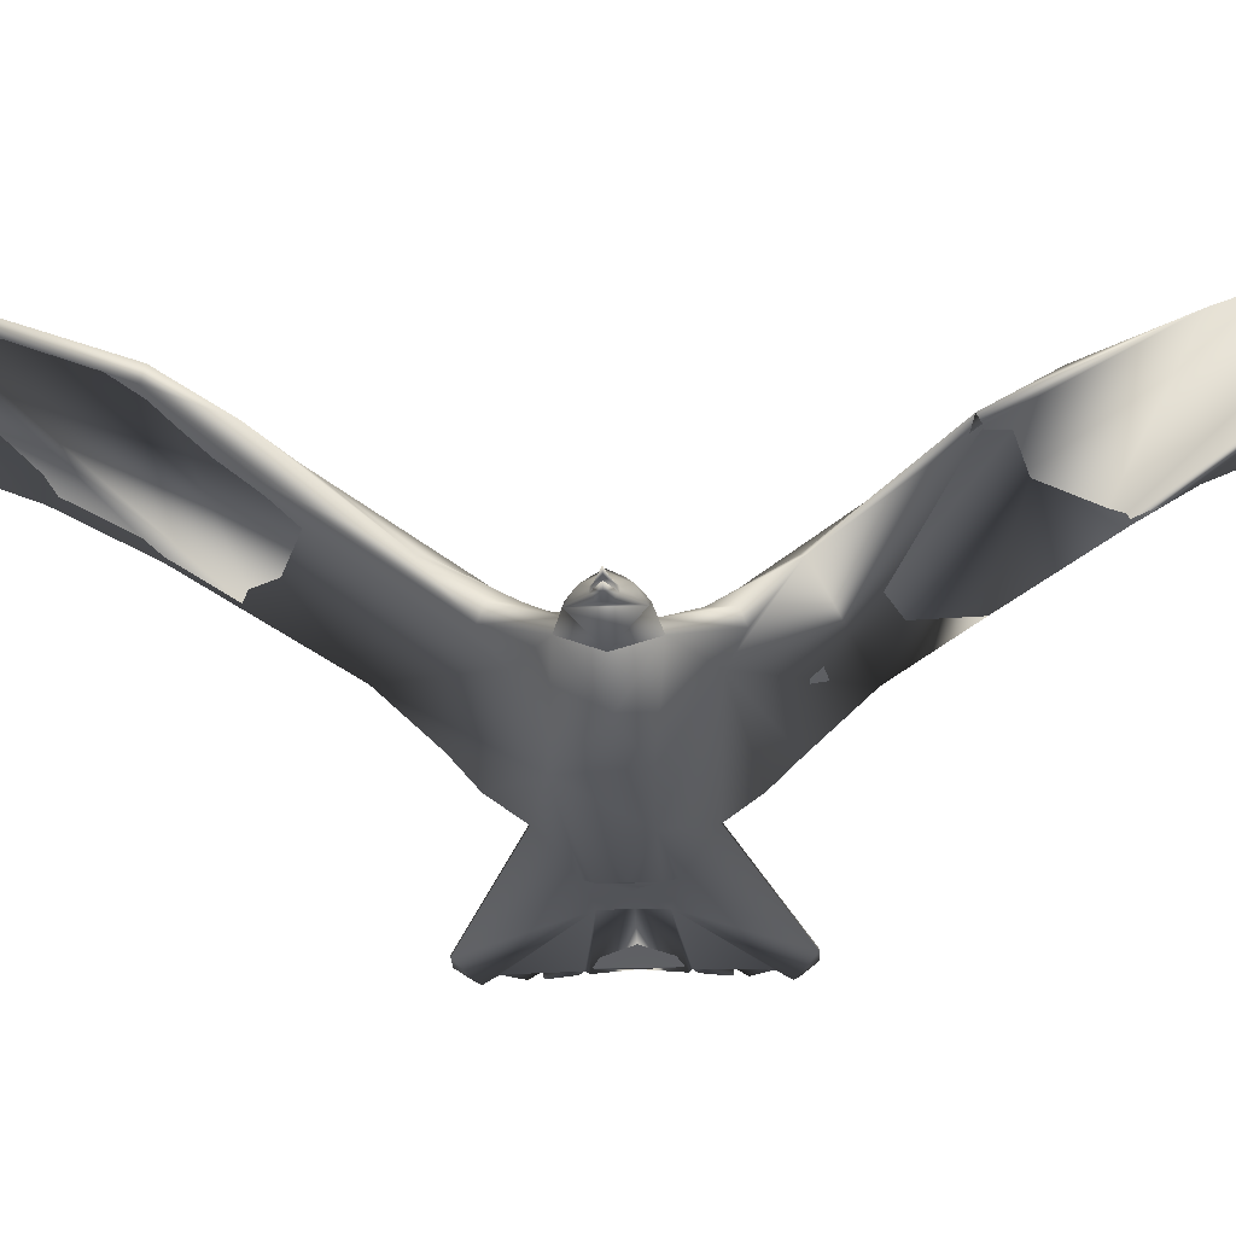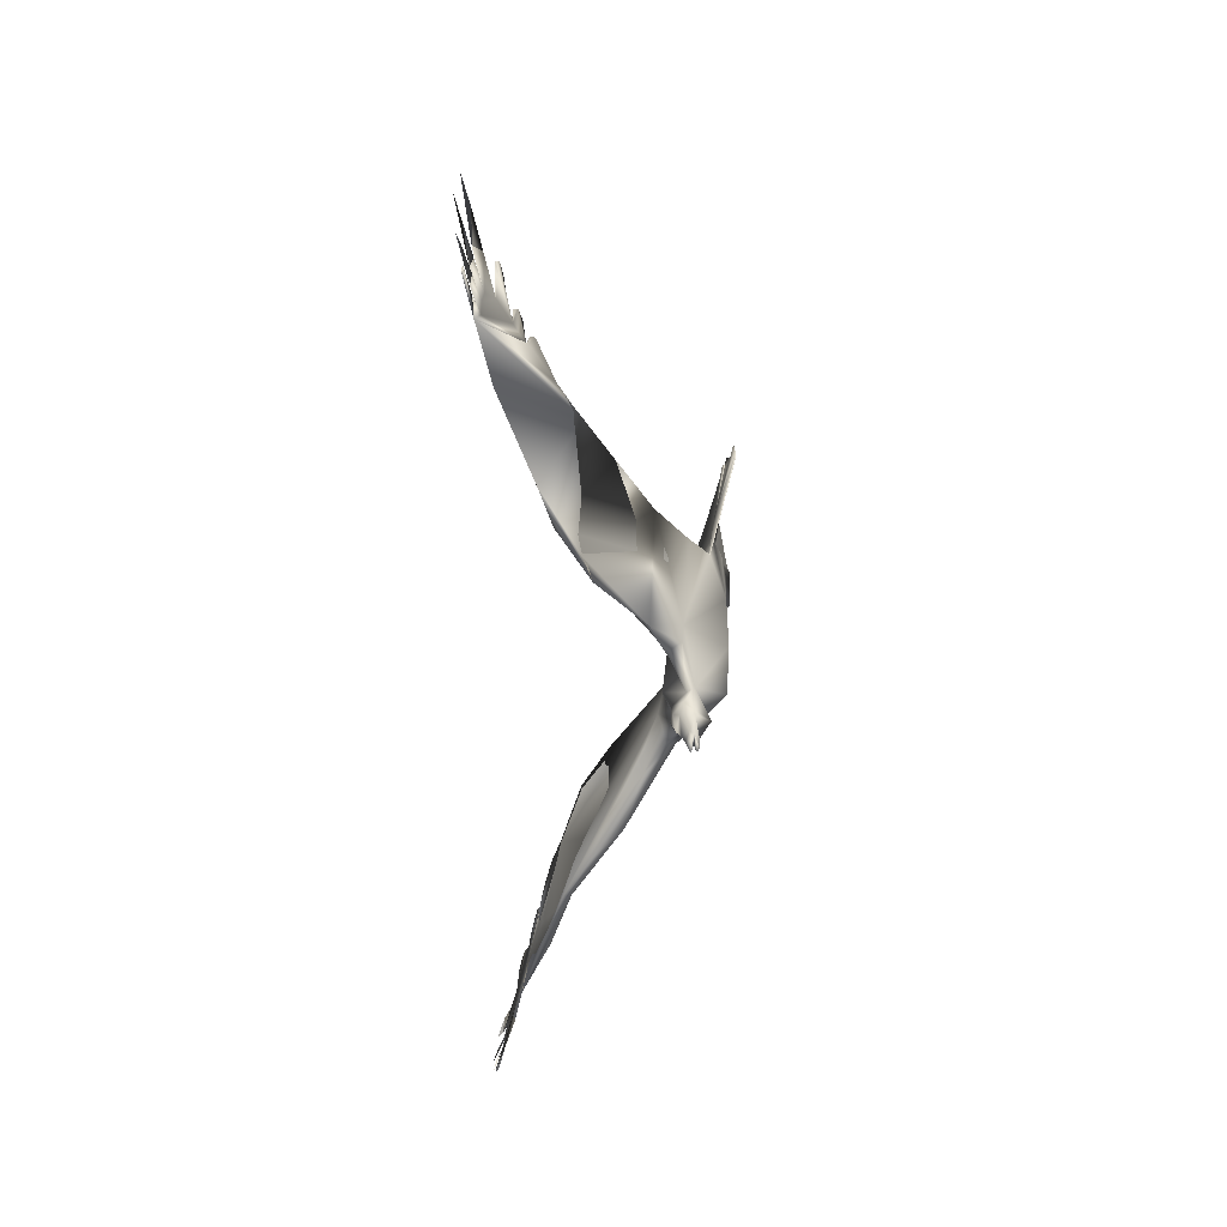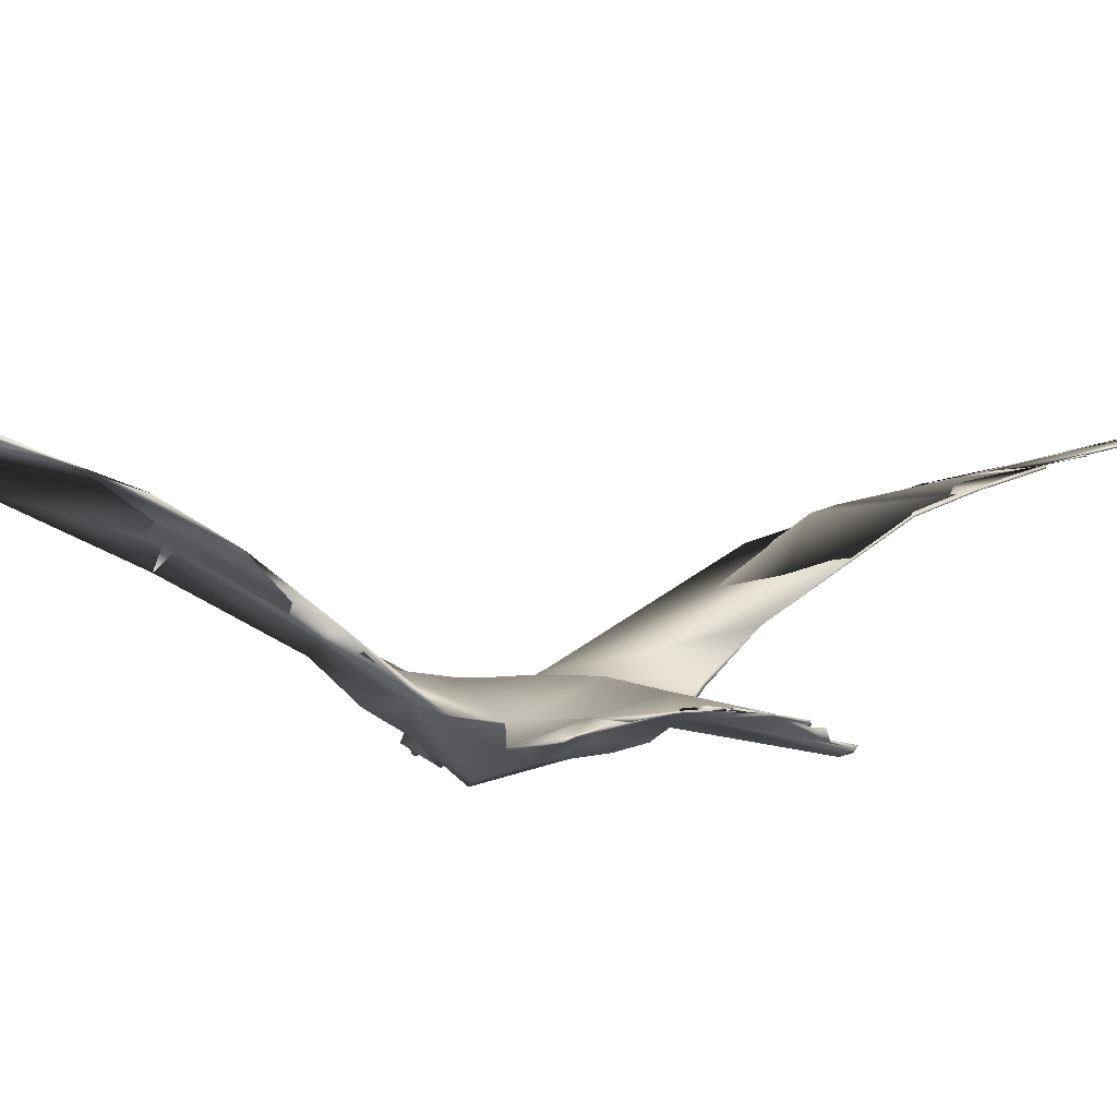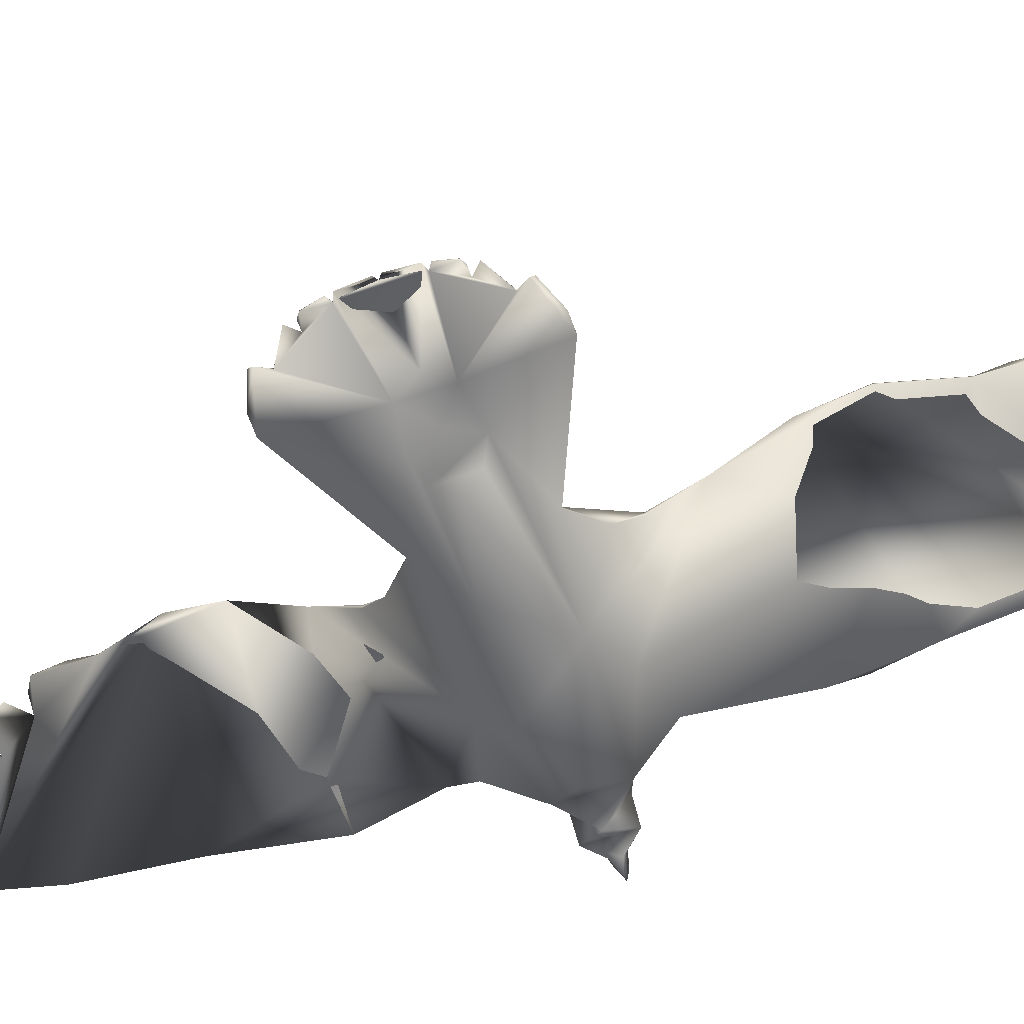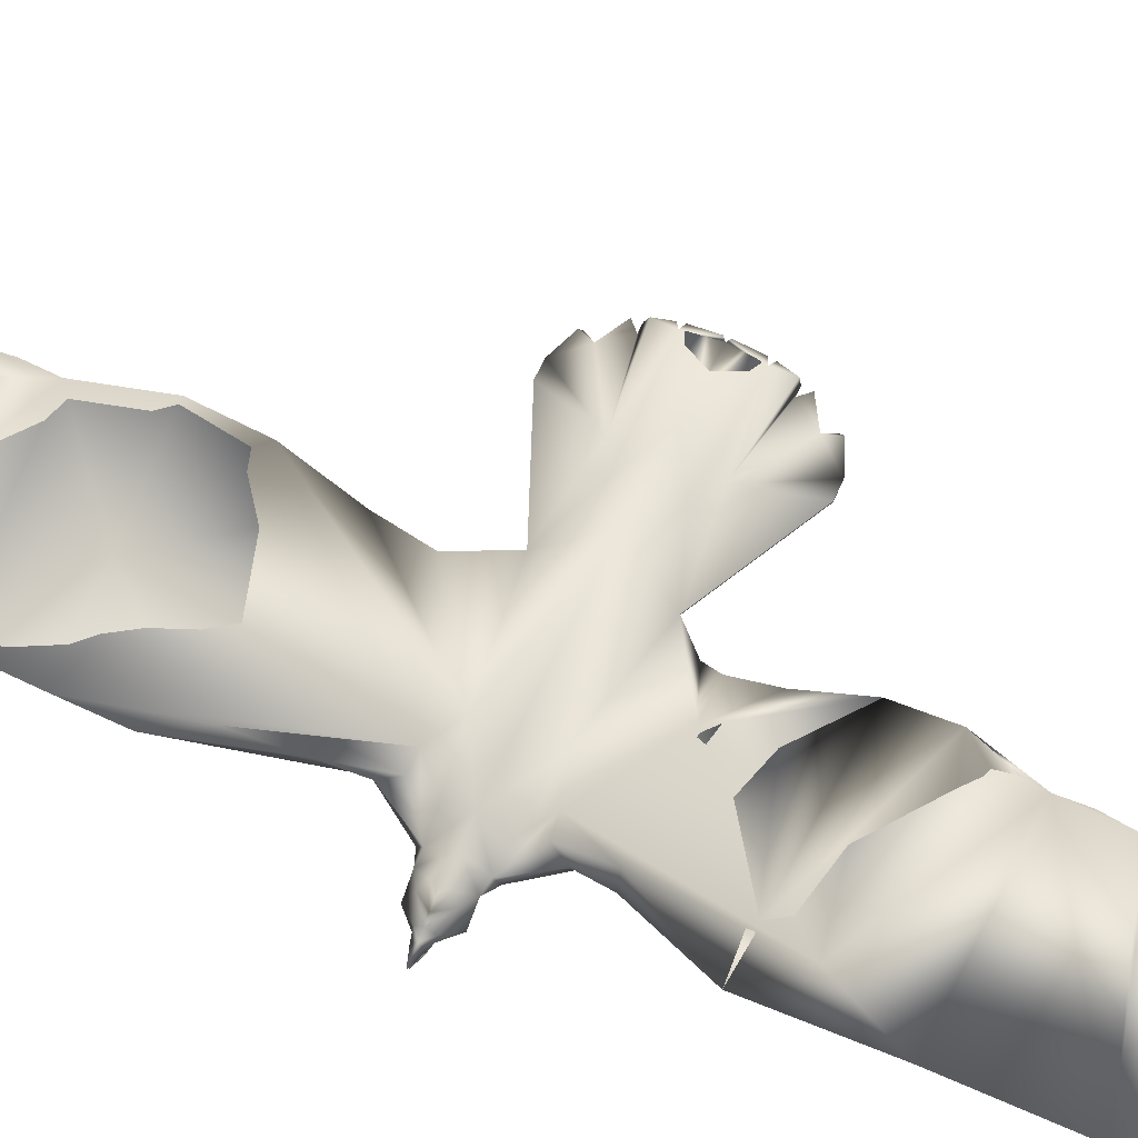
<metadata>
{"format":"obj","ext":"obj","renderer":"f3d","projection":"perspective","resolution":1024,"background":"white","views":[{"elev":-29.2,"azim":91.5,"up":"+Z"},{"elev":35.7,"azim":95.5,"up":"+Y"},{"elev":-5.0,"azim":-114.9,"up":"+Z"},{"elev":-60.8,"azim":-71.2,"up":"+Z"},{"elev":64.0,"azim":113.8,"up":"+Z"}]}
</metadata>
<code>
o Crow_crow_maste
v -0.4048 0.1027 0.1102
v -0.3933 0.1375 0.1327
v -0.3444 0.2228 0.1856
v -0.3401 0.5145 0.2873
v -0.3552 0.5196 0.2887
v -0.3741 0.5192 0.2886
v -0.4035 0.498 0.283
v -0.4325 0.457 0.2721
v -0.462 0.4195 0.2621
v -0.5066 0.3517 0.2401
v -0.5573 0.136 0.1073
v -0.5943 0.09284 0.08404
v -0.7139 0.1464 0.06366
v -0.7311 0.1467 0.06374
v -0.7578 0.1363 0.06685
v -0.7841 0.0475 0.08475
v -0.329 0.3406 0.2365
v -0.3655 0.2707 0.2263
v -0.5486 0.238 0.1827
v -0.3154 0.4549 0.2729
v -0.3289 0.5602 0.2996
v -0.3332 0.5649 0.3009
v -0.3516 0.5911 0.308
v -0.3847 0.6145 0.3144
v -0.4285 0.6142 0.3145
v -0.4473 0.5144 0.2876
v -0.4613 0.4948 0.2823
v -0.4564 0.4599 0.273
v -0.477 0.4378 0.2671
v -0.4817 0.4168 0.2615
v -0.503 0.378 0.2507
v -0.32 0.5212 0.289
v -0.3359 0.5527 0.2976
v -0.3386 0.5342 0.2926
v -0.3417 0.5432 0.295
v -0.3569 0.5757 0.3038
v -0.3594 0.5532 0.2978
v -0.3838 0.5865 0.3069
v -0.388 0.5599 0.2997
v -0.4269 0.5787 0.3049
v -0.4557 0.5106 0.2866
v -0.4665 0.4551 0.2717
v -0.4955 0.4083 0.2593
v -0.3307 0.5633 0.3004
v -0.3354 0.5647 0.3008
v -0.3307 0.5633 0.3004
v -0.3354 0.5647 0.3008
v -0.3332 0.5649 0.3009
v -0.7752 0.1076 0.07516
v -0.7825 0.07885 0.0809
v -0.7092 0.04313 0.09734
v -0.7516 0.1219 0.06984
v -0.766 0.09858 0.0763
v -0.7767 0.07517 0.08237
v -0.6885 0.08337 0.08248
v -0.6611 0.06907 0.08424
v -0.7789 0.0959 0.07903
v -0.3425 0.04493 0.08703
v -0.3533 0.05869 0.082
v -0.3882 0.06626 0.08458
v -0.4105 0.1078 0.1005
v -0.3401 0.5149 0.2856
v -0.3552 0.5201 0.287
v -0.3741 0.5196 0.287
v -0.4035 0.4984 0.2813
v -0.4325 0.4575 0.2704
v -0.462 0.42 0.2605
v -0.5066 0.3523 0.2385
v -0.5494 0.1787 0.141
v -0.5573 0.1368 0.1032
v -0.5943 0.09284 0.08232
v -0.7139 0.1464 0.06195
v -0.4569 0.09508 0.1019
v -0.3831 0.2274 0.2007
v -0.5363 0.2912 0.2147
v -0.3238 0.5444 0.2935
v -0.3546 0.5481 0.2946
v -0.3759 0.5536 0.2961
v -0.4128 0.5419 0.2931
v -0.4557 0.5111 0.2849
v -0.4665 0.4556 0.2701
v -0.4955 0.4088 0.2576
v -0.3307 0.5637 0.2988
v -0.3354 0.5651 0.2991
v -0.3332 0.5654 0.2992
v -0.7752 0.09879 0.07628
v -0.7833 0.07263 0.08172
v -0.7092 0.04313 0.09457
v -0.7516 0.1219 0.06812
v -0.7767 0.07517 0.08065
v -0.6999 0.064 0.08268
v -0.6611 0.06907 0.08252
v -0.7589 0.1327 0.06513
v -0.7789 0.0959 0.07731
v -0.5686 0.1171 0.08839
v -0.3167 0.03671 0.08406
v -0.3196 0.03676 0.07725
v -0.3398 0.04448 0.08167
v -0.3264 0.03687 0.07478
v -0.3392 0.04095 0.07657
v -0.3322 0.04234 0.07997
v -0.3242 0.03684 0.07988
v -0.3334 0.03699 0.09068
v -0.3235 0.03682 0.08243
v -0.3319 0.04233 0.08269
v -0.3867 0.06064 0.09345
v -0.4643 0.06981 0.1178
v -0.3492 0.03725 0.1011
v -0.3662 0.04612 0.1062
v -0.3722 0.0593 0.0956
v -0.3597 0.05145 0.09836
v -0.3704 0.03759 0.06568
v -0.4317 0.08502 0.1217
v -0.4139 0.08587 0.1149
v -0.4058 0.1346 0.1402
v -0.411 0.06433 0.1043
v -0.6436 0.05988 0.07158
v -0.6309 0.04185 0.06579
v -0.4717 0.05916 0.05386
v -0.5151 0.1362 0.1186
v -0.5598 0.05845 0.06156
v -0.3421 0.03713 0.09478
v -0.407 -0.02526 0.1155
v -0.3968 -0.06037 0.1378
v -0.3512 -0.1471 0.1913
v -0.3426 -0.1951 0.2203
v -0.3323 -0.3368 0.2675
v -0.3569 -0.4391 0.2918
v -0.3723 -0.4439 0.293
v -0.3911 -0.4428 0.2927
v -0.4198 -0.4208 0.2868
v -0.4474 -0.3789 0.2756
v -0.4757 -0.3406 0.2654
v -0.5179 -0.2711 0.2439
v -0.5605 -0.05346 0.1134
v -0.596 -0.01022 0.08547
v -0.7173 -0.05992 0.06368
v -0.7344 -0.05964 0.06375
v -0.7608 -0.04843 0.06686
v -0.7842 0.04121 0.08475
v -0.5558 -0.1553 0.1892
v -0.5454 -0.2085 0.2222
v -0.3473 -0.4852 0.3041
v -0.3518 -0.4898 0.3053
v -0.371 -0.5155 0.3121
v -0.4049 -0.5379 0.3179
v -0.4487 -0.5363 0.3174
v -0.4641 -0.4359 0.2906
v -0.4774 -0.4159 0.2853
v -0.4714 -0.3811 0.2761
v -0.4913 -0.3584 0.2701
v -0.4953 -0.3372 0.2645
v -0.5152 -0.2978 0.2536
v -0.3416 -0.4691 0.2998
v -0.354 -0.4775 0.302
v -0.3561 -0.4589 0.2971
v -0.3595 -0.4678 0.2994
v -0.3758 -0.4999 0.3079
v -0.3776 -0.4773 0.3019
v -0.4031 -0.5099 0.3105
v -0.4063 -0.4832 0.3034
v -0.4459 -0.5009 0.308
v -0.4724 -0.4319 0.2896
v -0.4813 -0.376 0.2748
v -0.5088 -0.3284 0.2621
v -0.3492 -0.4882 0.3049
v -0.354 -0.4895 0.3052
v -0.3492 -0.4882 0.3049
v -0.354 -0.4895 0.3052
v -0.3518 -0.4898 0.3053
v -0.7772 -0.01918 0.07517
v -0.7837 0.009822 0.08091
v -0.7541 -0.03423 0.06985
v -0.7678 -0.01044 0.07631
v -0.7777 0.01332 0.08238
v -0.6898 0.002232 0.08248
v -0.6619 0.01563 0.08424
v -0.7805 -0.007341 0.07904
v -0.3427 0.02935 0.08703
v -0.3894 0.0379 0.1096
v -0.6215 0.0417 0.1106
v -0.354 0.01595 0.082
v -0.3891 0.009638 0.08626
v -0.4126 -0.03019 0.1054
v -0.3482 -0.1988 0.2118
v -0.3569 -0.4396 0.2902
v -0.3722 -0.4443 0.2914
v -0.3911 -0.4433 0.291
v -0.4197 -0.4212 0.2851
v -0.4474 -0.3793 0.274
v -0.4756 -0.341 0.2637
v -0.5179 -0.2717 0.2423
v -0.5543 -0.09582 0.1485
v -0.5605 -0.05423 0.1097
v -0.596 -0.01027 0.08334
v -0.7173 -0.05992 0.06196
v -0.6753 0.04258 0.08258
v -0.4587 -0.01626 0.105
v -0.3415 -0.2684 0.2352
v -0.3718 -0.1194 0.1566
v -0.3598 -0.2555 0.2473
v -0.5454 -0.2091 0.2206
v -0.3303 -0.3807 0.2764
v -0.3416 -0.4696 0.2982
v -0.3725 -0.4723 0.2988
v -0.3941 -0.4772 0.3
v -0.4305 -0.4644 0.2965
v -0.4724 -0.4323 0.2879
v -0.4813 -0.3765 0.2731
v -0.5088 -0.3288 0.2604
v -0.3492 -0.4887 0.3032
v -0.354 -0.49 0.3036
v -0.3518 -0.4902 0.3036
v -0.7811 0.0443 0.08302
v -0.777 -0.01035 0.07629
v -0.7842 0.01607 0.08172
v -0.7541 -0.03423 0.06813
v -0.7777 0.01332 0.08066
v -0.7006 0.02197 0.08269
v -0.6619 0.01563 0.08253
v -0.7618 -0.0448 0.06514
v -0.7805 -0.007341 0.07732
v -0.5712 -0.0351 0.09093
v -0.3401 0.0297 0.08167
v -0.3393 0.03321 0.07657
v -0.3324 0.0316 0.07997
v -0.3321 0.0316 0.08269
v -0.3874 0.01553 0.0953
v -0.4655 0.009305 0.121
v -0.3492 0.03725 0.1011
v -0.3625 0.03746 0.108
v -0.3665 0.02893 0.1062
v -0.3729 0.01611 0.09604
v -0.3601 0.02339 0.09836
v -0.4335 -0.006779 0.1263
v -0.4156 -0.007918 0.1205
v -0.4093 -0.05715 0.1452
v -0.3796 -0.1105 0.1753
v -0.4117 0.03921 0.1204
v -0.4119 0.01548 0.1113
v -0.6442 0.02425 0.07158
v -0.4154 0.03814 0.0523
v -0.4314 -0.1971 0.2329
v -0.3803 -0.3374 0.2675
v -0.5104 0.002428 0.06966
f 27 41 80
f 21 32 76
f 216 218 175
f 223 194 135
f 112 182 233
f 98 100 59
f 46 44 48
f 22 85 84
f 10 75 19
f 87 88 214
f 173 174 171
f 190 189 208
f 10 43 31
f 28 8 66
f 164 133 151
f 97 102 226
f 106 180 110
f 139 221 138
f 54 175 51
f 224 179 182
f 2 1 61
f 17 3 74
f 229 235 240
f 48 85 47
f 94 57 86
f 198 245 183
f 81 28 66
f 43 30 82
f 31 43 82
f 73 60 119
f 104 227 105
f 101 226 102
f 226 224 99
f 41 26 80
f 228 233 180
f 131 189 207
f 13 12 72
f 184 124 200
f 111 110 109
f 84 34 45
f 121 118 117
f 128 186 156
f 103 96 105
f 98 101 99
f 14 72 93
f 116 107 239
f 238 125 124
f 55 53 86
f 171 217 173
f 179 224 227
f 74 19 75
f 39 6 64
f 112 59 182
f 199 185 127
f 199 201 185
f 178 215 176
f 44 46 83
f 64 6 78
f 2 115 114
f 75 17 74
f 92 197 91
f 99 101 97
f 130 188 206
f 177 181 51
f 92 117 197
f 165 210 152
f 225 100 99
f 164 151 209
f 150 209 190
f 46 21 83
f 113 114 115
f 54 50 90
f 168 211 143
f 131 148 189
f 11 95 120
f 179 227 103
f 47 84 45
f 123 124 184
f 14 13 72
f 193 243 202
f 170 213 211
f 175 218 172
f 241 117 118
f 8 27 80
f 220 219 197
f 98 58 105
f 213 144 212
f 124 123 236
f 65 7 79
f 228 183 233
f 106 60 61
f 211 204 143
f 165 153 210
f 50 57 94
f 231 180 232
f 14 93 15
f 120 69 11
f 26 7 65
f 153 165 134
f 202 141 193
f 2 61 73
f 129 187 205
f 183 242 60
f 197 219 91
f 173 217 221
f 107 116 113
f 198 183 184
f 236 123 228
f 29 42 81
f 54 90 87
f 63 5 77
f 1 114 106
f 155 156 167
f 37 5 63
f 21 76 83
f 128 157 186
f 201 243 185
f 163 149 208
f 132 150 190
f 191 152 210
f 133 152 191
f 153 134 210
f 59 112 110
f 169 155 167
f 137 138 196
f 71 12 95
f 208 189 148
f 135 136 223
f 178 222 215
f 216 140 214
f 231 109 180
f 70 11 69
f 164 209 150
f 112 183 60
f 10 68 75
f 234 230 232
f 105 58 103
f 228 180 239
f 30 67 82
f 60 73 61
f 233 234 232
f 124 237 238
f 30 9 67
f 225 224 182
f 58 98 59
f 4 34 62
f 211 168 166
f 11 70 95
f 137 196 136
f 178 172 222
f 106 116 239
f 87 214 16
f 130 161 188
f 241 245 220
f 121 73 119
f 123 184 228
f 104 96 227
f 89 52 93
f 135 194 193
f 111 109 108
f 244 201 199
f 221 196 138
f 136 195 223
f 129 159 187
f 154 143 204
f 149 132 208
f 115 2 3
f 141 202 142
f 126 125 238
f 163 208 148
f 31 82 10
f 44 83 48
f 119 242 245
f 18 3 17
f 108 231 230
f 35 4 62
f 42 28 81
f 106 110 60
f 52 89 49
f 169 144 170
f 183 112 233
f 47 22 84
f 88 216 214
f 175 177 51
f 229 240 239
f 173 176 174
f 178 175 172
f 139 173 221
f 138 173 139
f 138 176 173
f 176 175 178
f 137 176 138
f 137 136 176
f 229 239 181
f 136 229 181
f 175 176 177
f 176 136 177
f 136 181 177
f 243 192 202
f 201 192 243
f 127 244 199
f 203 244 127
f 244 192 201
f 133 209 151
f 133 190 209
f 162 161 147
f 207 161 162
f 207 188 161
f 189 188 207
f 154 244 203
f 244 210 192
f 211 213 212
f 160 159 146
f 206 159 160
f 188 159 206
f 188 187 159
f 158 157 145
f 205 157 158
f 187 157 205
f 187 186 157
f 189 187 188
f 190 187 189
f 204 211 212
f 204 212 156
f 204 156 186
f 190 186 187
f 133 186 190
f 154 204 186
f 244 154 186
f 244 186 133
f 210 244 133
f 191 210 133
f 161 162 147
f 161 207 162
f 130 207 161
f 130 131 207
f 136 135 229
f 135 193 229
f 166 169 170
f 166 155 169
f 148 149 163
f 131 149 148
f 131 132 149
f 150 133 164
f 132 133 150
f 193 141 229
f 159 160 146
f 159 206 160
f 159 130 206
f 129 130 159
f 157 158 145
f 157 205 158
f 157 129 205
f 128 129 157
f 129 131 130
f 129 132 131
f 133 165 152
f 133 134 165
f 229 141 235
f 235 141 126
f 126 141 127
f 141 142 127
f 142 134 127
f 134 133 127
f 133 132 127
f 132 129 127
f 127 129 203
f 129 128 203
f 203 128 154
f 128 156 154
f 156 155 154
f 154 155 143
f 155 166 168
f 143 155 168
f 99 97 226
f 180 109 110
f 175 140 216
f 87 16 54
f 16 214 54
f 214 140 175
f 54 214 175
f 235 236 228
f 240 235 228
f 85 22 47
f 245 242 183
f 60 242 119
f 227 224 98
f 105 227 98
f 98 224 226
f 101 98 226
f 224 225 99
f 233 232 180
f 12 71 72
f 34 33 45
f 96 104 105
f 100 98 99
f 53 52 49
f 56 54 51
f 55 52 53
f 54 57 50
f 52 15 93
f 52 14 15
f 55 14 52
f 54 55 57
f 55 13 14
f 12 13 55
f 239 107 181
f 107 12 181
f 55 54 56
f 12 55 56
f 181 12 56
f 125 200 124
f 57 55 86
f 69 19 74
f 2 74 3
f 69 74 2
f 69 2 73
f 70 69 73
f 95 70 73
f 71 95 73
f 185 200 125
f 127 185 126
f 185 125 126
f 215 174 176
f 1 2 114
f 81 9 29
f 66 9 81
f 39 40 25
f 39 79 40
f 64 79 39
f 64 65 79
f 75 20 17
f 67 68 82
f 84 85 83
f 37 38 24
f 37 78 38
f 37 64 78
f 63 64 37
f 35 36 23
f 35 77 36
f 35 63 77
f 62 63 35
f 63 65 64
f 75 32 20
f 62 65 63
f 84 83 76
f 34 84 76
f 34 76 32
f 62 34 32
f 26 66 80
f 26 65 66
f 65 62 66
f 66 62 9
f 32 75 68
f 32 68 67
f 62 32 9
f 32 67 9
f 71 92 72
f 89 53 49
f 92 91 72
f 72 91 93
f 94 90 50
f 91 88 87
f 53 94 86
f 53 90 94
f 89 90 53
f 91 87 90
f 93 91 89
f 91 90 89
f 101 102 97
f 181 56 51
f 182 59 225
f 59 100 225
f 18 113 115
f 3 18 115
f 95 12 120
f 179 103 122
f 233 182 234
f 182 179 234
f 179 122 234
f 122 230 234
f 33 47 45
f 193 198 243
f 245 198 193
f 195 245 223
f 245 193 194
f 223 245 194
f 166 170 211
f 220 197 117
f 241 220 117
f 66 8 80
f 196 220 195
f 174 217 171
f 196 219 220
f 221 219 196
f 222 172 218
f 219 216 88
f 215 222 174
f 222 218 174
f 174 218 217
f 218 216 219
f 217 218 219
f 221 217 219
f 144 169 212
f 237 124 236
f 1 106 61
f 107 120 12
f 9 42 29
f 40 39 25
f 79 39 40
f 79 6 39
f 7 6 79
f 113 120 107
f 113 18 120
f 47 46 48
f 33 46 47
f 33 21 46
f 120 19 69
f 120 18 19
f 19 18 10
f 18 17 10
f 17 20 10
f 27 26 41
f 27 7 26
f 8 7 27
f 9 28 42
f 9 8 28
f 10 20 43
f 32 21 33
f 32 33 34
f 32 34 4
f 20 32 4
f 38 37 24
f 78 37 38
f 6 37 78
f 6 5 37
f 36 35 23
f 77 35 36
f 5 35 77
f 5 4 35
f 7 5 6
f 8 5 7
f 30 43 9
f 20 4 5
f 20 5 8
f 43 20 9
f 20 8 9
f 219 88 91
f 116 106 113
f 106 114 113
f 156 212 167
f 185 243 200
f 243 198 184
f 200 243 184
f 134 192 210
f 112 60 110
f 212 169 167
f 230 231 232
f 103 58 122
f 59 110 111
f 58 59 111
f 122 58 111
f 108 122 111
f 240 228 239
f 196 195 136
f 180 106 239
f 245 195 220
f 71 73 121
f 92 71 121
f 117 92 121
f 184 183 228
f 96 103 227
f 109 231 108
f 132 190 208
f 202 192 142
f 192 134 142
f 235 126 238
f 236 235 237
f 235 238 237
f 82 68 10
f 83 85 48
f 121 119 245
f 118 121 245
f 241 118 245
f 122 108 230
f 144 213 170

</code>
